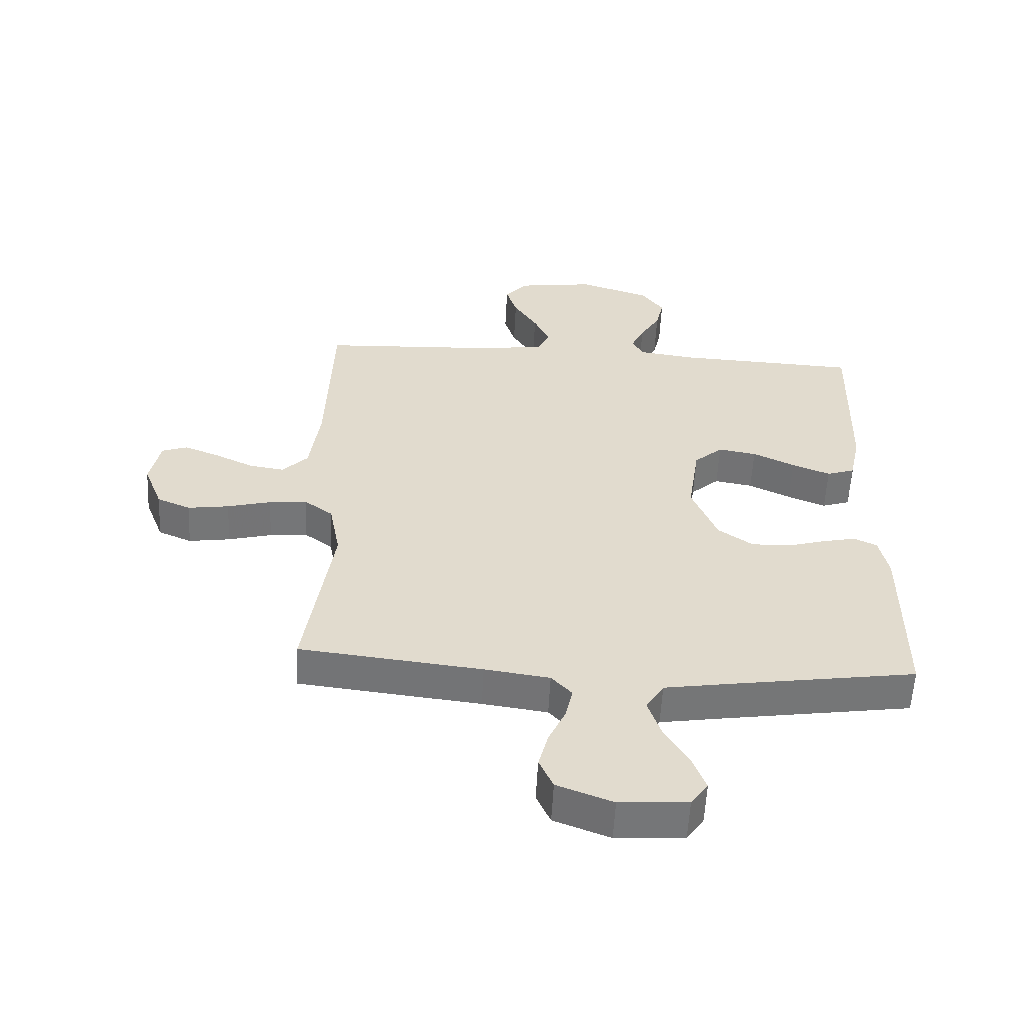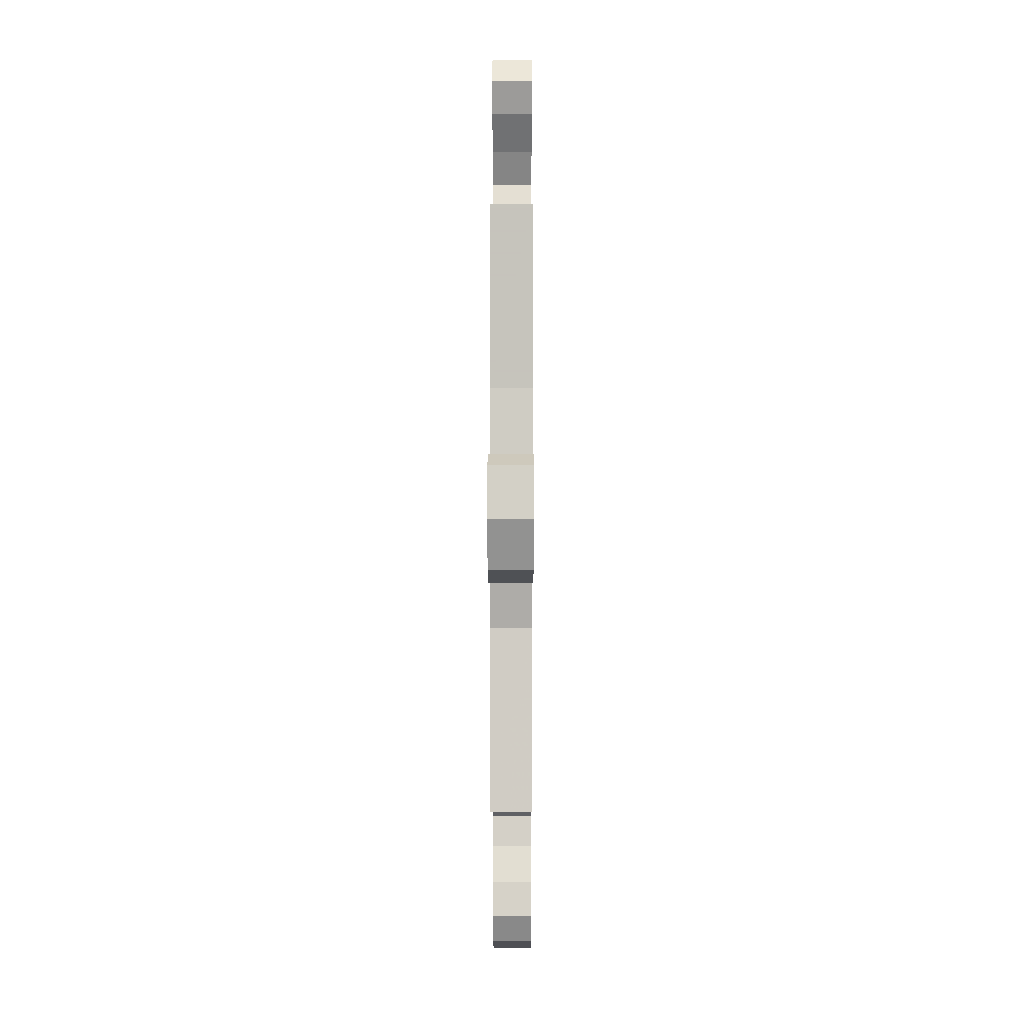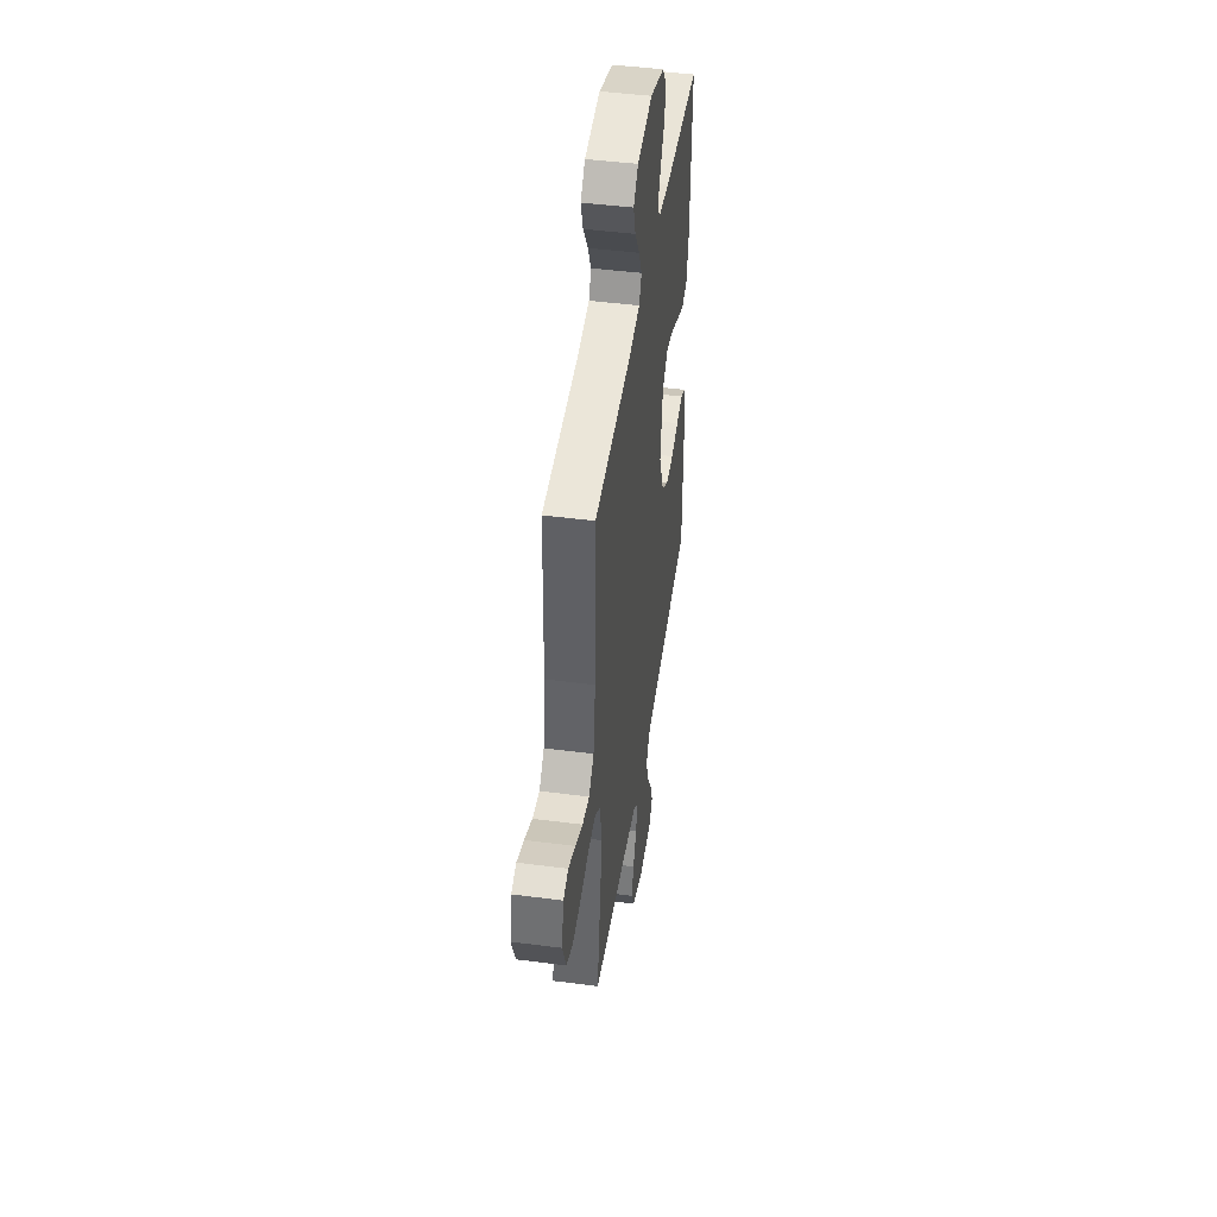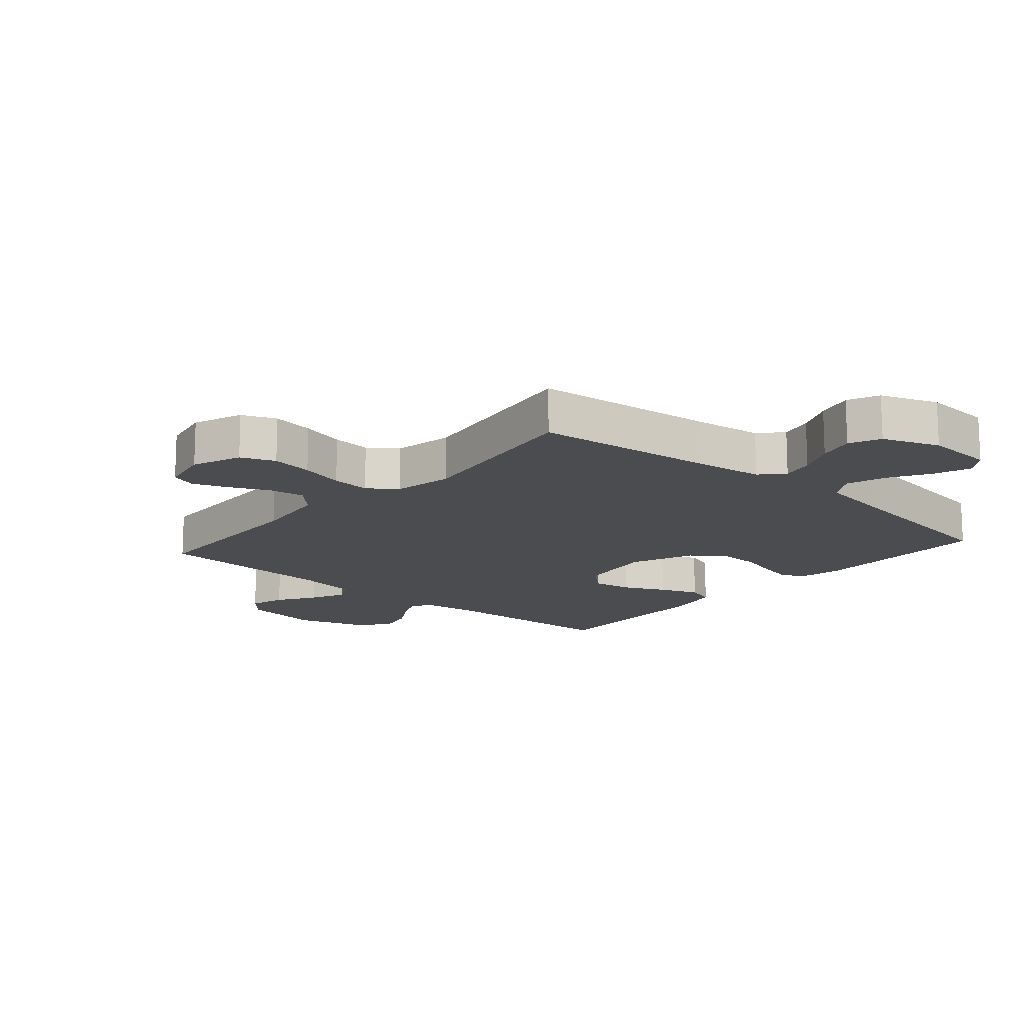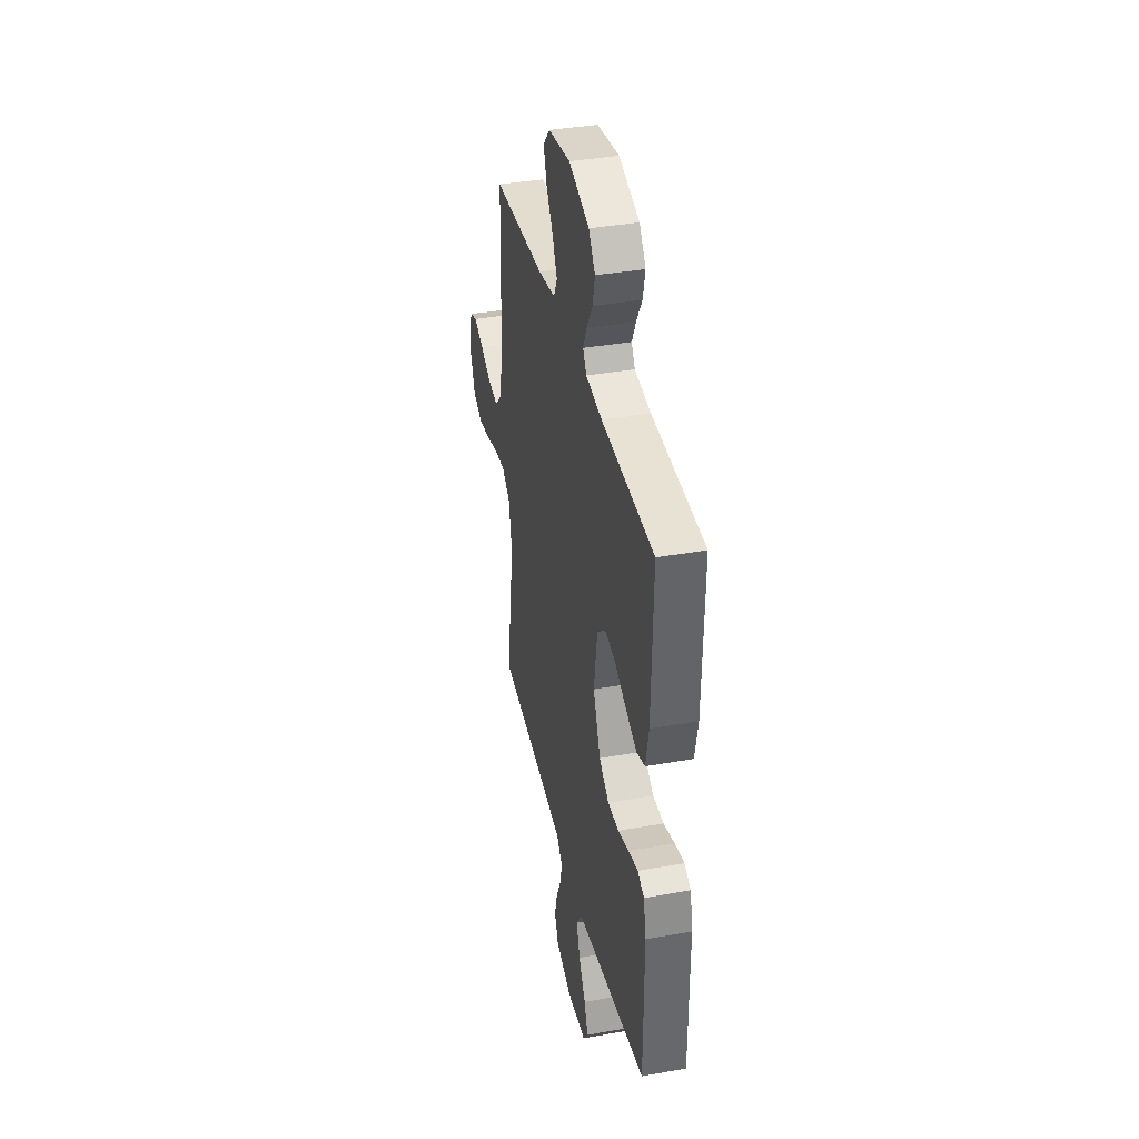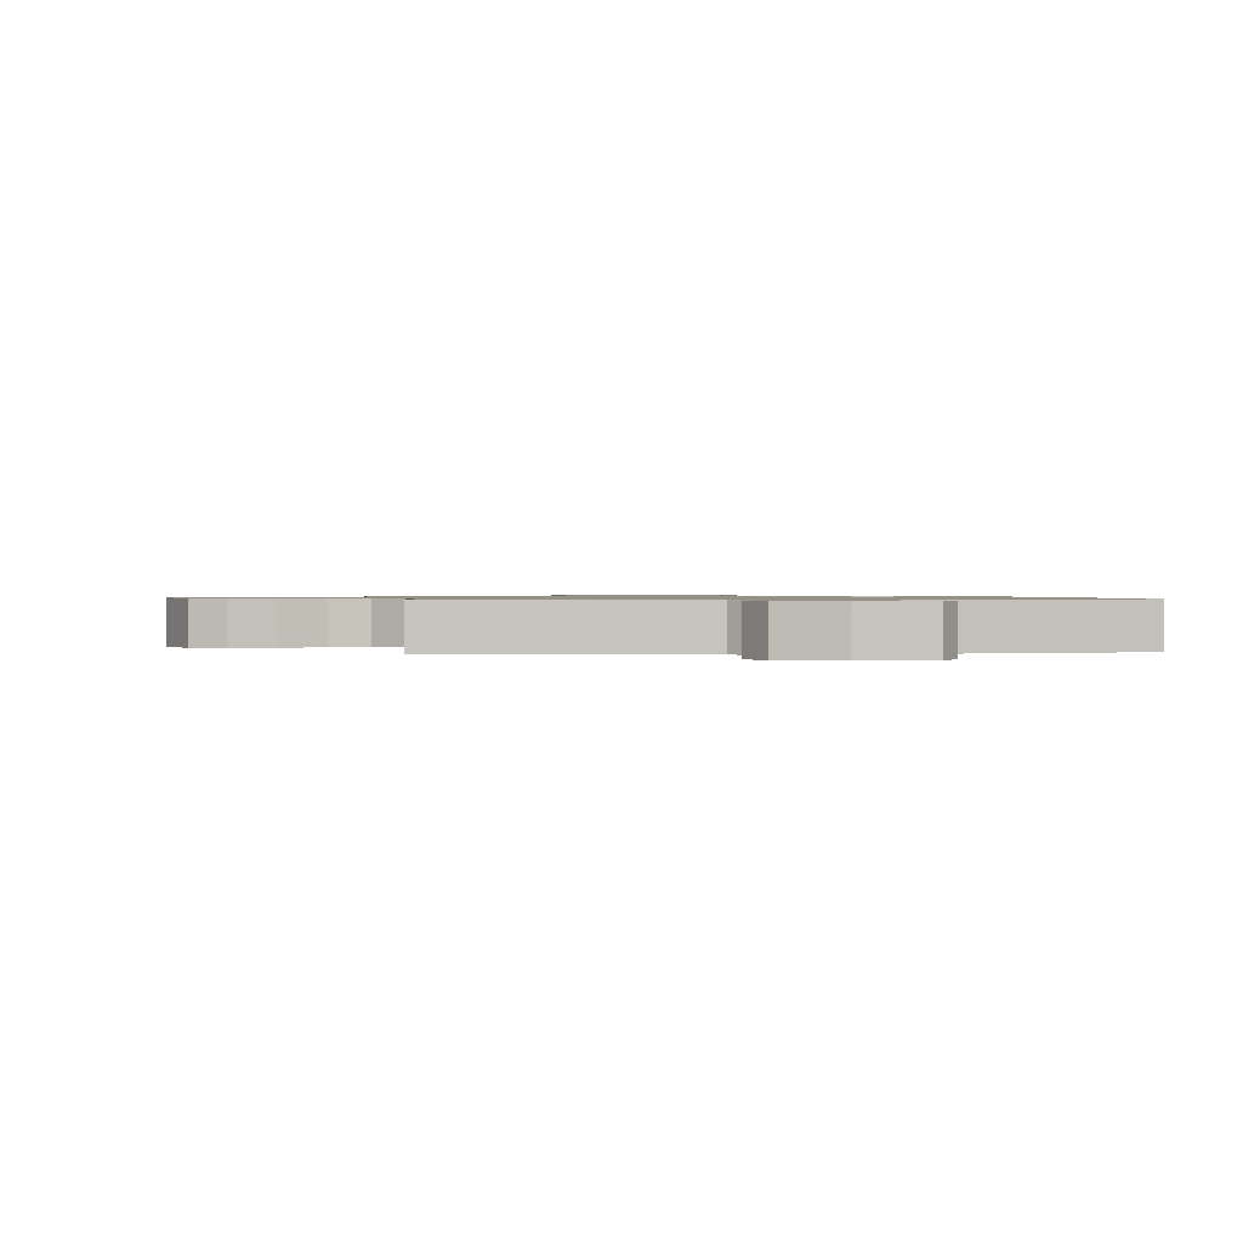
<metadata>
{"format":"obj","ext":"obj","renderer":"f3d","projection":"perspective","resolution":1024,"background":"white","views":[{"elev":-56.7,"azim":177.1,"up":"+Z"},{"elev":2.6,"azim":90.2,"up":"+Z"},{"elev":45.8,"azim":98.5,"up":"+Z"},{"elev":-15.2,"azim":138.8,"up":"+Y"},{"elev":37.8,"azim":-102.8,"up":"+Z"},{"elev":0.8,"azim":171.8,"up":"+Y"}]}
</metadata>
<code>
v 0.5 0.07 0.5
v 0.51 0.07 0.2
v 0.527 0.07 0.077
v 0.569 0.07 0.034
v 0.627 0.07 0.043
v 0.69 0.07 0.073
v 0.748 0.07 0.096
v 0.79 0.07 0.081
v 0.807 0.07 0
v 0.776 0.07 -0.08
v 0.721 0.07 -0.103
v 0.653 0.07 -0.093
v 0.581 0.07 -0.074
v 0.518 0.07 -0.069
v 0.472 0.07 -0.103
v 0.454 0.07 -0.2
v 0.5 0.07 -0.5
v 0.2 0.07 -0.534
v 0.093 0.07 -0.549
v 0.059 0.07 -0.586
v 0.071 0.07 -0.639
v 0.099 0.07 -0.7
v 0.115 0.07 -0.76
v 0.092 0.07 -0.811
v 0 0.07 -0.846
v -0.112 0.07 -0.839
v -0.14 0.07 -0.8
v -0.118 0.07 -0.741
v -0.078 0.07 -0.674
v -0.057 0.07 -0.61
v -0.086 0.07 -0.563
v -0.2 0.07 -0.545
v -0.5 0.07 -0.5
v -0.501 0.07 -0.2
v -0.486 0.07 -0.13
v -0.448 0.07 -0.112
v -0.393 0.07 -0.124
v -0.33 0.07 -0.142
v -0.266 0.07 -0.143
v -0.209 0.07 -0.103
v -0.167 0.07 0
v -0.186 0.07 0.127
v -0.233 0.07 0.169
v -0.296 0.07 0.158
v -0.365 0.07 0.125
v -0.428 0.07 0.1
v -0.474 0.07 0.115
v -0.492 0.07 0.2
v -0.5 0.07 0.5
v -0.2 0.07 0.514
v -0.107 0.07 0.527
v -0.087 0.07 0.56
v -0.109 0.07 0.607
v -0.142 0.07 0.662
v -0.155 0.07 0.718
v -0.118 0.07 0.769
v 0 0.07 0.807
v 0.127 0.07 0.789
v 0.165 0.07 0.747
v 0.147 0.07 0.69
v 0.108 0.07 0.628
v 0.081 0.07 0.572
v 0.101 0.07 0.531
v 0.2 0.07 0.515
v 0.5 0 0.5
v 0.51 0 0.2
v 0.527 0 0.077
v 0.569 0 0.034
v 0.627 0 0.043
v 0.69 0 0.073
v 0.748 0 0.096
v 0.79 0 0.081
v 0.807 0 0
v 0.776 0 -0.08
v 0.721 0 -0.103
v 0.653 0 -0.093
v 0.581 0 -0.074
v 0.518 0 -0.069
v 0.472 0 -0.103
v 0.454 0 -0.2
v 0.5 0 -0.5
v 0.2 0 -0.534
v 0.093 0 -0.549
v 0.059 0 -0.586
v 0.071 0 -0.639
v 0.099 0 -0.7
v 0.115 0 -0.76
v 0.092 0 -0.811
v 0 0 -0.846
v -0.112 0 -0.839
v -0.14 0 -0.8
v -0.118 0 -0.741
v -0.078 0 -0.674
v -0.057 0 -0.61
v -0.086 0 -0.563
v -0.2 0 -0.545
v -0.5 0 -0.5
v -0.501 0 -0.2
v -0.486 0 -0.13
v -0.448 0 -0.112
v -0.393 0 -0.124
v -0.33 0 -0.142
v -0.266 0 -0.143
v -0.209 0 -0.103
v -0.167 0 0
v -0.186 0 0.127
v -0.233 0 0.169
v -0.296 0 0.158
v -0.365 0 0.125
v -0.428 0 0.1
v -0.474 0 0.115
v -0.492 0 0.2
v -0.5 0 0.5
v -0.2 0 0.514
v -0.107 0 0.527
v -0.087 0 0.56
v -0.109 0 0.607
v -0.142 0 0.662
v -0.155 0 0.718
v -0.118 0 0.769
v 0 0 0.807
v 0.127 0 0.789
v 0.165 0 0.747
v 0.147 0 0.69
v 0.108 0 0.628
v 0.081 0 0.572
v 0.101 0 0.531
v 0.2 0 0.515
f 59 60 61
f 58 59 61
f 57 58 61
f 56 57 61
f 55 56 61
f 54 55 61
f 53 54 61
f 52 53 61 62
f 51 52 62 63
f 48 49 50
f 47 48 50
f 46 47 50
f 45 46 50
f 44 45 50
f 51 63 64
f 50 51 64
f 44 50 64
f 43 44 64
f 36 37 38
f 35 36 38
f 34 35 38
f 33 34 38
f 32 33 38
f 31 32 38 39
f 30 31 39 40
f 27 28 29
f 26 27 29
f 25 26 29
f 24 25 29
f 23 24 29
f 22 23 29
f 21 22 29
f 20 21 29 30
f 30 40 41
f 20 30 41
f 19 20 41
f 16 17 18
f 19 41 42
f 18 19 42
f 16 18 42
f 15 16 42
f 11 12 13
f 10 11 13
f 9 10 13
f 8 9 13
f 7 8 13
f 6 7 13
f 5 6 13
f 4 5 13 14
f 64 1 2
f 43 64 2
f 42 43 2
f 15 42 2
f 14 15 2
f 14 2 3
f 3 4 14
f 125 124 123
f 125 123 122
f 125 122 121
f 125 121 120
f 125 120 119
f 125 119 118
f 125 118 117
f 126 125 117 116
f 127 126 116 115
f 114 113 112
f 114 112 111
f 114 111 110
f 114 110 109
f 114 109 108
f 128 127 115
f 128 115 114
f 128 114 108
f 128 108 107
f 102 101 100
f 102 100 99
f 102 99 98
f 102 98 97
f 102 97 96
f 103 102 96 95
f 104 103 95 94
f 93 92 91
f 93 91 90
f 93 90 89
f 93 89 88
f 93 88 87
f 93 87 86
f 93 86 85
f 94 93 85 84
f 105 104 94
f 105 94 84
f 105 84 83
f 82 81 80
f 106 105 83
f 106 83 82
f 106 82 80
f 106 80 79
f 77 76 75
f 77 75 74
f 77 74 73
f 77 73 72
f 77 72 71
f 77 71 70
f 77 70 69
f 78 77 69 68
f 66 65 128
f 66 128 107
f 66 107 106
f 66 106 79
f 66 79 78
f 67 66 78
f 78 68 67
f 1 65 66 2
f 2 66 67 3
f 3 67 68 4
f 4 68 69 5
f 5 69 70 6
f 6 70 71 7
f 7 71 72 8
f 8 72 73 9
f 9 73 74 10
f 10 74 75 11
f 11 75 76 12
f 12 76 77 13
f 13 77 78 14
f 14 78 79 15
f 15 79 80 16
f 16 80 81 17
f 17 81 82 18
f 18 82 83 19
f 19 83 84 20
f 20 84 85 21
f 21 85 86 22
f 22 86 87 23
f 23 87 88 24
f 24 88 89 25
f 25 89 90 26
f 26 90 91 27
f 27 91 92 28
f 28 92 93 29
f 29 93 94 30
f 30 94 95 31
f 31 95 96 32
f 32 96 97 33
f 33 97 98 34
f 34 98 99 35
f 35 99 100 36
f 36 100 101 37
f 37 101 102 38
f 38 102 103 39
f 39 103 104 40
f 40 104 105 41
f 41 105 106 42
f 42 106 107 43
f 43 107 108 44
f 44 108 109 45
f 45 109 110 46
f 46 110 111 47
f 47 111 112 48
f 48 112 113 49
f 49 113 114 50
f 50 114 115 51
f 51 115 116 52
f 52 116 117 53
f 53 117 118 54
f 54 118 119 55
f 55 119 120 56
f 56 120 121 57
f 57 121 122 58
f 58 122 123 59
f 59 123 124 60
f 60 124 125 61
f 61 125 126 62
f 62 126 127 63
f 63 127 128 64
f 64 128 65 1

</code>
